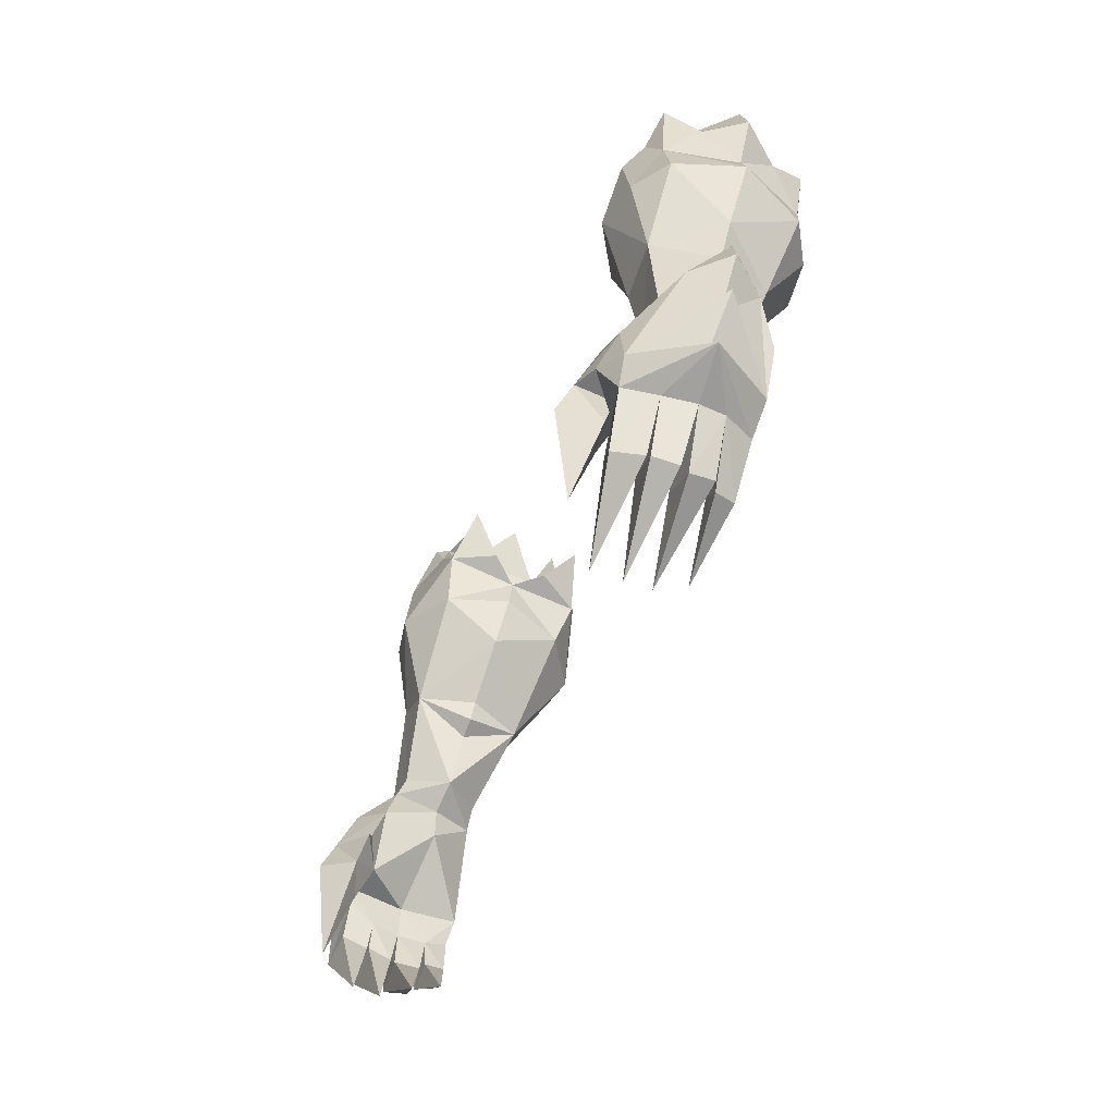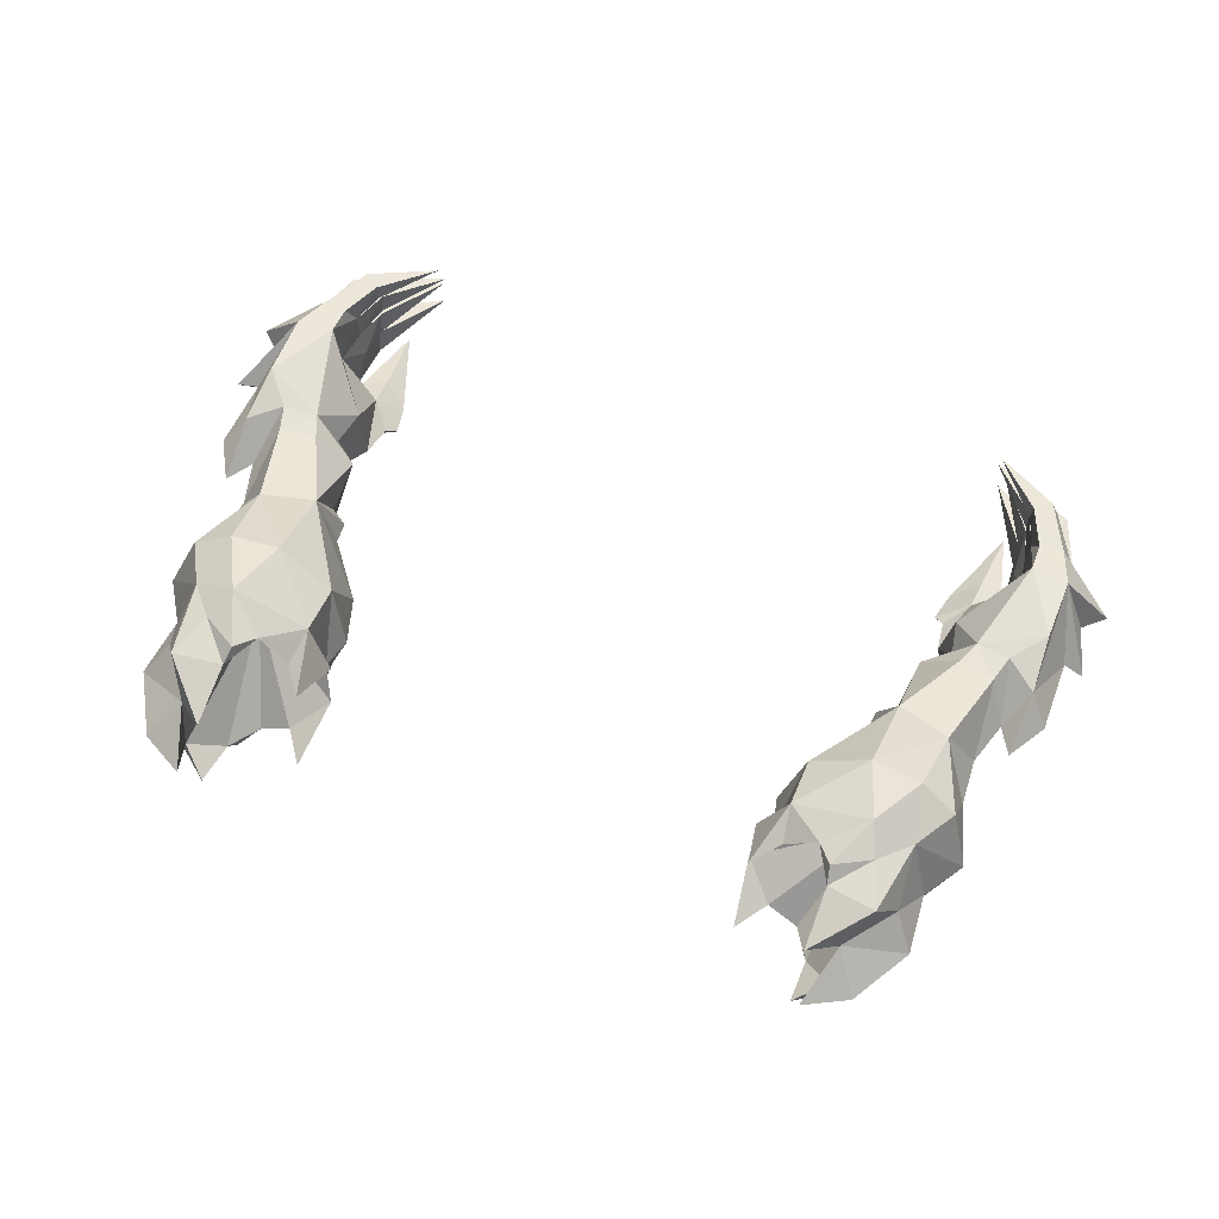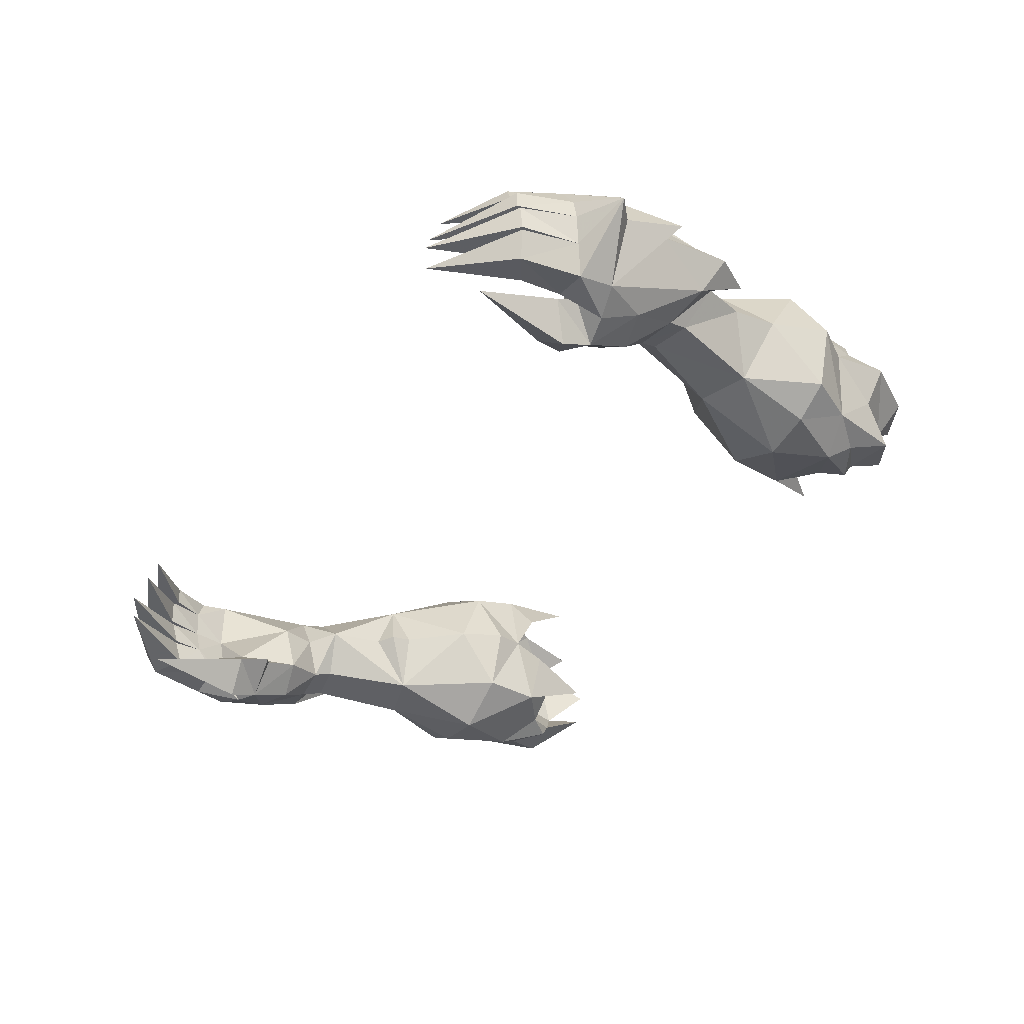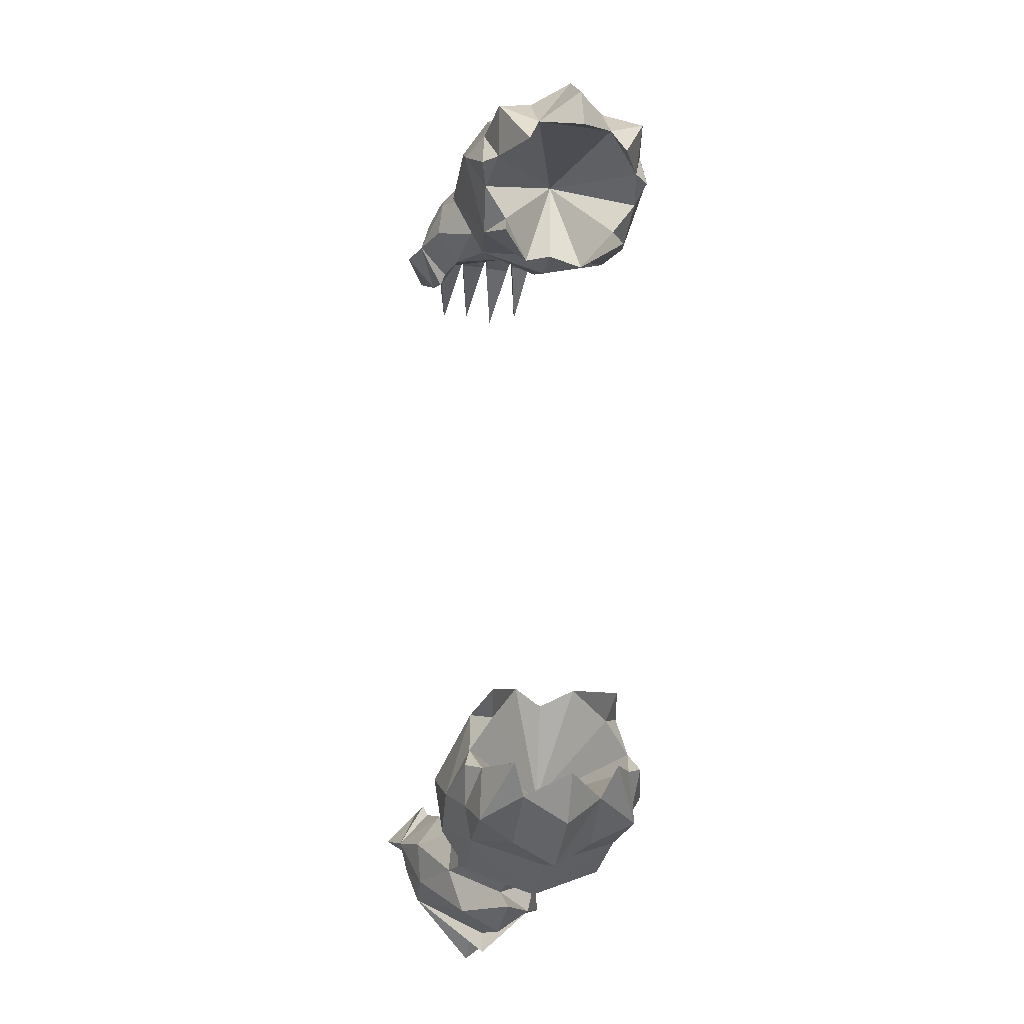
<metadata>
{"format":"obj","ext":"obj","renderer":"f3d","projection":"perspective","resolution":1024,"background":"white","views":[{"elev":-42.8,"azim":69.5,"up":"+Z"},{"elev":66.1,"azim":21.1,"up":"+Y"},{"elev":-43.4,"azim":-124.6,"up":"+Y"},{"elev":77.6,"azim":91.4,"up":"+Z"}]}
</metadata>
<code>
g soulhunter_glove_female_25530
v 11.68 -2.057 56.12
v 12.91 -1.225 56.16
v 12.07 -1.08 57.93
v 10.68 -1.901 58.35
v 10.91 0.5398 61.02
v 12.19 0.2555 59.33
v 12.91 1.565 59.56
v 11.73 1.882 61.61
v 13.63 0.9503 56.1
v 12.75 1.222 57.5
v 10.13 -1.597 52.84
v 10.02 0.08322 51.43
v 10.21 -0.2932 49.44
v 11.18 -1.631 49.86
v 11.76 0.8787 48.68
v 12.9 1.038 48.85
v 13.87 1.181 47.72
v 12.66 0.8144 45.36
v 10.61 -2.454 47.83
v 10.48 -2.947 46.63
v 11.55 -3.903 46.69
v 11.66 -3.192 48.12
v 12.3 -3.003 45.59
v 12.1 -3.231 44.95
v 11.29 -3.179 44.56
v 11.19 -2.597 45.76
v 13.93 0.7707 45.48
v 13.48 0.4566 44.24
v 12.65 0.5286 44.37
v 10.36 -3.44 45.36
v 11.44 -4.441 45.63
v 10.14 -3.127 46.41
v 12.2 -3.076 44.98
v 12.1 -3.279 43.48
v 13 -3.502 42.85
v 13.38 -3.331 44.97
v 12.2 -2.233 44.27
v 12.12 -2.418 43.2
v 12.1 -3.279 43.48
v 12.2 -3.076 44.98
v 13.82 -2.325 44.59
v 13.41 -2.613 42.61
v 12.12 -2.418 43.2
v 12.2 -2.233 44.27
v 13.45 -2.519 42.6
v 13.54 -1.706 42.45
v 14.08 -1.349 44.35
v 12.07 -2.369 43.18
v 12.64 0.2136 42.53
v 12.08 0.3009 42.97
v 14 -0.5216 44.3
v 12.9 -0.458 42.48
v 12.42 -0.2931 44.08
v 12.07 -0.3582 43.01
v 12.42 -0.2931 44.08
v 12.07 -0.3582 43.01
v 10.36 -3.44 45.36
v 10.14 -3.127 46.41
v 12.11 -1.563 42.94
v 12.39 -1.293 44.16
v 12.11 -1.563 42.94
v 12.07 -2.369 43.18
v 12.39 -1.293 44.16
v 13.36 -1.413 42.44
v 13.28 -0.6081 42.49
v 12.09 -1.432 42.86
v 12.02 -0.5645 42.77
v 12.09 -1.432 42.86
v 12.02 -0.5645 42.77
v 10.61 -2.454 47.83
v 10.89 -0.581 47.51
v 10.48 -2.947 46.63
v 12.5 -1.672 50.16
v 11.25 -1.915 49.22
v 12.61 -2.008 49.41
v 12.65 1.077 49.74
v 12.9 1.038 48.85
v 11.76 0.8787 48.68
v 11.45 0.9472 49.44
v 11.57 3.713 54.98
v 10.55 4.298 56.84
v 11.97 3.458 56.83
v 12.82 3.009 55.33
v 10.86 2.906 60.46
v 12.14 2.676 58.75
v 10.09 2.019 52.13
v -11.69 -2.057 56.12
v -10.69 -1.901 58.35
v -12.08 -1.08 57.93
v -12.92 -1.225 56.16
v -10.92 0.5398 61.02
v -11.74 1.882 61.61
v -12.92 1.565 59.56
v -12.2 0.2555 59.33
v -13.65 0.9503 56.1
v -12.76 1.222 57.5
v -10.14 -1.597 52.84
v -11.19 -1.631 49.86
v -10.22 -0.2933 49.44
v -10.03 0.0832 51.43
v -11.77 0.8787 48.68
v -12.67 0.8144 45.36
v -13.88 1.181 47.72
v -12.91 1.038 48.85
v -10.62 -2.454 47.83
v -11.67 -3.192 48.12
v -11.56 -3.903 46.69
v -10.49 -2.947 46.63
v -12.31 -3.003 45.59
v -11.2 -2.597 45.76
v -11.3 -3.179 44.56
v -12.11 -3.231 44.95
v -13.94 0.7706 45.48
v -12.66 0.5286 44.37
v -13.49 0.4565 44.24
v -10.37 -3.44 45.36
v -10.15 -3.127 46.41
v -11.45 -4.441 45.63
v -12.21 -3.076 44.98
v -13.39 -3.331 44.97
v -13.01 -3.502 42.85
v -12.11 -3.279 43.48
v -12.21 -2.233 44.27
v -12.21 -3.076 44.98
v -12.11 -3.279 43.48
v -12.13 -2.418 43.2
v -13.83 -2.325 44.59
v -12.21 -2.233 44.27
v -12.13 -2.418 43.2
v -13.42 -2.613 42.61
v -14.09 -1.349 44.35
v -13.55 -1.706 42.45
v -13.46 -2.519 42.6
v -12.08 -2.369 43.18
v -12.09 0.3009 42.97
v -12.65 0.2136 42.53
v -14.01 -0.5216 44.3
v -12.91 -0.4581 42.48
v -12.43 -0.2932 44.08
v -12.08 -0.3583 43.01
v -12.43 -0.2932 44.08
v -12.08 -0.3583 43.01
v -10.37 -3.44 45.36
v -10.15 -3.127 46.41
v -12.4 -1.293 44.16
v -12.12 -1.563 42.94
v -12.12 -1.563 42.94
v -12.4 -1.293 44.16
v -12.08 -2.369 43.18
v -13.29 -0.6081 42.49
v -13.37 -1.413 42.44
v -12.1 -1.432 42.86
v -12.1 -1.432 42.86
v -12.03 -0.5645 42.77
v -12.03 -0.5645 42.77
v -10.62 -2.454 47.83
v -10.49 -2.947 46.63
v -10.9 -0.581 47.51
v -12.51 -1.672 50.16
v -12.62 -2.008 49.41
v -11.26 -1.915 49.22
v -12.66 1.077 49.74
v -11.46 0.9472 49.44
v -11.77 0.8787 48.68
v -12.91 1.038 48.85
v -11.58 3.713 54.98
v -12.83 3.009 55.33
v -11.98 3.458 56.84
v -10.56 4.298 56.85
v -10.87 2.906 60.46
v -12.15 2.676 58.75
v -10.1 2.019 52.13
v 9.366 0.2663 52.56
v 7.928 0.509 54.42
v 7.434 0.819 56
v 8.133 -1.295 56.07
v 7.67 1.016 57.08
v 13 0.5691 54
v 10.03 -2.352 56.15
v 9.433 0.1265 51.82
v 9.356 -1.177 59.16
v 9.889 -1.285 59.95
v 13.38 -0.1522 50.74
v 12.91 0.2381 52.34
v 11.79 -1.613 53.41
v 8.29 -0.483 59.03
v 7.525 -0.4628 60.11
v 8.121 -1.208 58.1
v 11.61 -0.7752 60.57
v 9.974 0.2627 61.89
v 11.12 -0.4812 48.72
v 12.53 -3.651 46.43
v 12.3 -3.003 45.59
v 13.57 -3.228 46.11
v 14.03 -1.477 49.73
v 12.96 -3.088 47.68
v 12.61 -2.008 49.41
v 11.25 -1.915 49.22
v 11.25 -1.915 49.22
v 11.12 -0.4812 48.72
v 12.1 -3.231 44.95
v 13.48 0.4566 44.24
v 15.62 -1.407 45.16
v 14 -0.5216 44.3
v 12.53 -1.182 45.33
v 13.97 0.826 49.64
v 13.9 0.1193 51.71
v 13.38 -0.1522 50.74
v 13.38 -0.1522 50.74
v 11.52 -4.088 42.23
v 11.52 -4.088 42.23
v 15.4 -0.7598 47.81
v 14.72 -0.8207 47.6
v 13.57 -3.228 46.11
v 14.72 -0.8207 47.6
v 13.38 -3.331 44.97
v 10.66 -3.183 40.66
v 10.66 -3.183 40.66
v 10.72 -2.256 40.55
v 10.72 -2.256 40.55
v 10.48 -0.2533 41.21
v 14.88 -1.28 45.87
v 14.08 -1.349 44.35
v 13.93 0.7707 45.48
v 13.82 -2.325 44.59
v 10.39 -1.266 40.87
v 10.39 -1.266 40.87
v 14.72 -0.1999 50.27
v 10.28 1.982 62.38
v 9.356 -1.177 59.16
v 10.55 0.9861 55.98
v 8.29 -0.483 59.03
v 10.91 0.5398 61.02
v 9.995 -0.7566 60.24
v 9.974 0.2627 61.89
v 11.09 -1.262 59.19
v 7.218 0.2233 57.92
v 9.995 -0.7566 60.24
v 8.053 2.856 55.25
v 9.907 3.935 54.9
v 9.254 3.838 57.94
v 9.778 4.21 58.62
v 11.88 2.162 52.65
v 8.217 3.119 58.16
v 8.025 3.485 56.96
v 7.446 3.417 59.17
v 11.52 3.999 59.41
v 9.91 3.403 61.14
v 9.254 3.838 57.94
v 8.217 3.119 58.16
v 7.181 2.078 57.48
v 10.86 2.906 60.46
v 9.902 3.819 59.13
v 10.28 1.982 62.38
v 10.99 3.989 57.91
v 7.181 2.078 57.48
v 9.902 3.819 59.13
v 7.525 -0.4628 60.11
v 7.218 0.2233 57.92
v 9.889 -1.285 59.95
v 7.67 1.016 57.08
v 7.446 3.417 59.17
v 9.91 3.403 61.14
v 9.778 4.21 58.62
v -9.376 0.2663 52.56
v -7.938 0.5089 54.42
v -7.444 0.819 56.01
v -7.681 1.016 57.08
v -8.144 -1.295 56.07
v -13.01 0.5691 54
v -10.04 -2.353 56.15
v -9.443 0.1265 51.82
v -9.367 -1.177 59.16
v -9.9 -1.285 59.95
v -12.92 0.2381 52.34
v -13.39 -0.1522 50.74
v -11.8 -1.613 53.41
v -8.3 -0.4831 59.03
v -8.131 -1.208 58.1
v -7.535 -0.4629 60.11
v -11.62 -0.7753 60.57
v -9.984 0.2626 61.89
v -11.13 -0.4812 48.72
v -12.54 -3.651 46.43
v -12.31 -3.003 45.59
v -13.58 -3.228 46.11
v -12.97 -3.088 47.68
v -14.04 -1.477 49.73
v -11.26 -1.915 49.22
v -12.62 -2.008 49.41
v -11.13 -0.4812 48.72
v -11.26 -1.915 49.22
v -12.11 -3.231 44.95
v -13.49 0.4565 44.24
v -14.01 -0.5216 44.3
v -15.63 -1.407 45.16
v -12.54 -1.182 45.33
v -13.98 0.826 49.64
v -13.91 0.1192 51.71
v -13.39 -0.1522 50.74
v -13.39 -0.1522 50.74
v -11.53 -4.089 42.23
v -11.53 -4.089 42.23
v -15.41 -0.7599 47.81
v -13.58 -3.228 46.11
v -14.73 -0.8207 47.6
v -14.73 -0.8207 47.6
v -13.39 -3.331 44.97
v -10.67 -3.183 40.66
v -10.67 -3.183 40.66
v -10.73 -2.256 40.55
v -10.73 -2.256 40.55
v -10.49 -0.2533 41.21
v -14.89 -1.28 45.87
v -14.09 -1.349 44.35
v -13.94 0.7706 45.48
v -13.83 -2.325 44.59
v -10.4 -1.266 40.87
v -10.4 -1.266 40.87
v -14.73 -0.2 50.27
v -10.29 1.982 62.38
v -9.367 -1.177 59.16
v -8.3 -0.4831 59.03
v -10.56 0.9861 55.98
v -10.92 0.5398 61.02
v -9.984 0.2626 61.89
v -10.01 -0.7567 60.24
v -11.11 -1.263 59.18
v -7.229 0.2232 57.92
v -10.01 -0.7567 60.24
v -8.063 2.856 55.25
v -9.917 3.935 54.9
v -9.264 3.839 57.94
v -9.787 4.21 58.62
v -11.89 2.162 52.65
v -8.227 3.119 58.16
v -7.456 3.417 59.18
v -8.035 3.486 56.96
v -11.53 3.999 59.42
v -9.92 3.403 61.14
v -9.264 3.839 57.94
v -8.227 3.119 58.16
v -7.191 2.078 57.48
v -10.87 2.906 60.46
v -9.912 3.819 59.14
v -10.29 1.982 62.38
v -11 3.989 57.91
v -7.191 2.078 57.48
v -9.912 3.819 59.14
v -7.535 -0.4629 60.11
v -7.229 0.2232 57.92
v -9.9 -1.285 59.95
v -7.681 1.016 57.08
v -7.456 3.417 59.18
v -9.92 3.403 61.14
v -9.787 4.21 58.62
f 1 2 3
f 1 3 4
f 5 6 7
f 5 7 8
f 9 10 3
f 9 3 2
f 11 12 13
f 11 13 14
f 15 16 17
f 15 17 18
f 19 20 21
f 19 21 22
f 23 24 25
f 23 25 26
f 27 28 29
f 27 29 18
f 30 31 21
f 30 21 32
f 33 34 35
f 33 35 36
f 37 38 39
f 37 39 40
f 41 42 43
f 41 43 44
f 41 36 35
f 41 35 42
f 41 45 46
f 41 46 47
f 44 48 45
f 44 45 41
f 28 49 50
f 28 50 29
f 51 52 49
f 51 49 28
f 53 54 52
f 53 52 51
f 55 29 50
f 55 50 56
f 57 58 26
f 57 26 25
f 47 46 59
f 47 59 60
f 61 62 37
f 61 37 63
f 51 47 64
f 51 64 65
f 47 60 66
f 47 66 64
f 63 55 67
f 63 67 68
f 53 51 65
f 53 65 69
f 70 71 26
f 70 26 72
f 73 14 74
f 73 74 75
f 76 77 78
f 76 78 79
f 80 81 82
f 80 82 83
f 84 8 7
f 84 7 85
f 9 83 82
f 9 82 10
f 86 79 13
f 86 13 12
f 87 88 89
f 87 89 90
f 91 92 93
f 91 93 94
f 95 90 89
f 95 89 96
f 97 98 99
f 97 99 100
f 101 102 103
f 101 103 104
f 105 106 107
f 105 107 108
f 109 110 111
f 109 111 112
f 113 102 114
f 113 114 115
f 116 117 107
f 116 107 118
f 119 120 121
f 119 121 122
f 123 124 125
f 123 125 126
f 127 128 129
f 127 129 130
f 127 130 121
f 127 121 120
f 127 131 132
f 127 132 133
f 128 127 133
f 128 133 134
f 115 114 135
f 115 135 136
f 137 115 136
f 137 136 138
f 139 137 138
f 139 138 140
f 141 142 135
f 141 135 114
f 143 111 110
f 143 110 144
f 131 145 146
f 131 146 132
f 147 148 123
f 147 123 149
f 137 150 151
f 137 151 131
f 131 151 152
f 131 152 145
f 148 153 154
f 148 154 141
f 139 155 150
f 139 150 137
f 156 157 110
f 156 110 158
f 159 160 161
f 159 161 98
f 162 163 164
f 162 164 165
f 166 167 168
f 166 168 169
f 170 171 93
f 170 93 92
f 95 96 168
f 95 168 167
f 172 100 99
f 172 99 163
f 173 11 174
f 175 176 177
f 178 9 2
f 176 11 179
f 11 173 180
f 181 4 182
f 73 183 184
f 185 184 178
f 73 184 185
f 73 185 14
f 186 187 188
f 189 5 190
f 181 186 188
f 191 74 13
f 73 75 183
f 12 11 180
f 191 13 78
f 76 183 77
f 23 37 40
f 192 21 193
f 192 193 33
f 194 192 36
f 18 71 15
f 194 195 196
f 21 196 22
f 22 197 198
f 22 198 19
f 70 199 200
f 71 70 200
f 21 201 193
f 202 203 204
f 71 205 26
f 200 15 71
f 16 206 17
f 207 208 195
f 16 209 206
f 25 24 210
f 201 31 211
f 31 30 211
f 71 18 205
f 210 57 25
f 208 197 195
f 209 207 206
f 212 213 214
f 206 215 27
f 214 216 203
f 34 217 35
f 38 218 39
f 42 217 43
f 35 217 42
f 45 219 46
f 48 219 45
f 61 220 62
f 46 219 59
f 49 221 50
f 52 221 49
f 54 221 52
f 50 221 56
f 18 29 55
f 21 31 201
f 203 222 214
f 222 212 214
f 203 223 204
f 224 212 222
f 222 203 224
f 202 224 203
f 216 225 203
f 203 225 223
f 205 55 63
f 205 63 37
f 65 64 226
f 64 66 226
f 68 67 227
f 69 65 226
f 205 18 55
f 23 205 37
f 205 23 26
f 215 228 195
f 206 228 215
f 26 58 72
f 20 32 21
f 228 207 195
f 206 207 228
f 196 197 22
f 195 197 196
f 192 194 196
f 196 21 192
f 192 33 36
f 206 27 17
f 17 27 18
f 13 74 14
f 79 78 13
f 215 195 194
f 229 5 8
f 224 213 212
f 230 231 232
f 233 234 235
f 179 11 185
f 4 188 179
f 4 3 236
f 179 185 1
f 185 2 1
f 188 187 237
f 188 237 177
f 4 181 188
f 4 179 1
f 182 4 236
f 6 5 189
f 3 10 6
f 6 10 7
f 3 6 189
f 238 236 189
f 236 3 189
f 236 238 182
f 185 178 2
f 174 176 175
f 238 189 190
f 179 188 176
f 11 176 174
f 188 177 176
f 14 185 11
f 173 174 86
f 175 177 239
f 178 83 9
f 239 240 86
f 86 180 173
f 241 242 81
f 76 184 183
f 243 178 184
f 76 243 184
f 76 79 243
f 244 245 246
f 247 248 84
f 241 245 244
f 12 180 86
f 229 8 84
f 249 250 231
f 250 251 231
f 252 253 231
f 254 252 233
f 240 243 86
f 81 240 245
f 81 255 82
f 240 80 243
f 243 80 83
f 245 256 246
f 245 177 256
f 81 245 241
f 81 80 240
f 242 255 81
f 85 247 84
f 82 85 10
f 85 7 10
f 82 247 85
f 257 247 255
f 255 247 82
f 255 242 257
f 243 83 178
f 174 175 239
f 257 248 247
f 240 239 245
f 86 174 239
f 245 239 177
f 79 86 243
f 258 232 259
f 231 253 249
f 234 230 260
f 231 261 259
f 251 261 231
f 233 231 234
f 250 262 251
f 252 263 253
f 252 231 233
f 232 231 259
f 253 264 249
f 234 231 230
f 265 266 97
f 267 268 269
f 270 90 95
f 269 271 97
f 97 272 265
f 273 274 88
f 159 275 276
f 277 270 275
f 159 277 275
f 159 98 277
f 278 279 280
f 281 282 91
f 273 279 278
f 283 99 161
f 159 276 160
f 100 272 97
f 283 164 99
f 162 165 276
f 109 124 123
f 284 285 107
f 284 119 285
f 286 120 284
f 102 101 158
f 286 287 288
f 107 106 287
f 106 289 290
f 106 105 289
f 156 291 292
f 158 291 156
f 107 285 293
f 294 295 296
f 158 110 297
f 291 158 101
f 104 103 298
f 299 288 300
f 104 298 301
f 111 302 112
f 293 303 118
f 118 303 116
f 158 297 102
f 302 111 143
f 300 288 290
f 301 298 299
f 304 305 306
f 298 113 307
f 305 296 308
f 122 121 309
f 126 125 310
f 130 129 309
f 121 130 309
f 133 132 311
f 134 133 311
f 147 149 312
f 132 146 311
f 136 135 313
f 138 136 313
f 140 138 313
f 135 142 313
f 102 141 114
f 107 293 118
f 296 305 314
f 314 305 304
f 296 295 315
f 316 314 304
f 314 316 296
f 294 296 316
f 308 296 317
f 296 315 317
f 297 148 141
f 297 123 148
f 150 318 151
f 151 318 152
f 153 319 154
f 155 318 150
f 297 141 102
f 109 123 297
f 297 110 109
f 307 288 320
f 298 307 320
f 110 157 144
f 108 107 117
f 320 288 299
f 298 320 299
f 287 106 290
f 288 287 290
f 284 287 286
f 287 284 107
f 284 120 119
f 298 103 113
f 103 102 113
f 99 98 161
f 163 99 164
f 307 286 288
f 321 92 91
f 316 304 306
f 322 323 324
f 325 326 327
f 271 277 97
f 88 271 279
f 88 328 89
f 271 87 277
f 277 87 90
f 279 329 280
f 279 268 329
f 88 279 273
f 88 87 271
f 274 328 88
f 94 281 91
f 89 94 96
f 94 93 96
f 89 281 94
f 330 281 328
f 328 281 89
f 328 274 330
f 277 90 270
f 266 267 269
f 330 282 281
f 271 269 279
f 97 266 269
f 279 269 268
f 98 97 277
f 265 172 266
f 267 331 268
f 270 95 167
f 331 172 332
f 172 265 272
f 333 169 334
f 162 276 275
f 335 275 270
f 162 275 335
f 162 335 163
f 336 337 338
f 339 170 340
f 333 336 338
f 100 172 272
f 321 170 92
f 341 324 342
f 342 324 343
f 344 324 345
f 346 325 344
f 332 172 335
f 169 338 332
f 169 168 347
f 332 335 166
f 335 167 166
f 338 337 348
f 338 348 268
f 169 333 338
f 169 332 166
f 334 169 347
f 171 170 339
f 168 96 171
f 171 96 93
f 168 171 339
f 349 347 339
f 347 168 339
f 347 349 334
f 335 270 167
f 266 331 267
f 349 339 340
f 332 338 331
f 172 331 266
f 338 268 331
f 163 335 172
f 350 351 323
f 324 341 345
f 327 352 322
f 324 351 353
f 343 324 353
f 325 327 324
f 342 343 354
f 344 345 355
f 344 325 324
f 323 351 324
f 345 341 356
f 327 322 324

</code>
